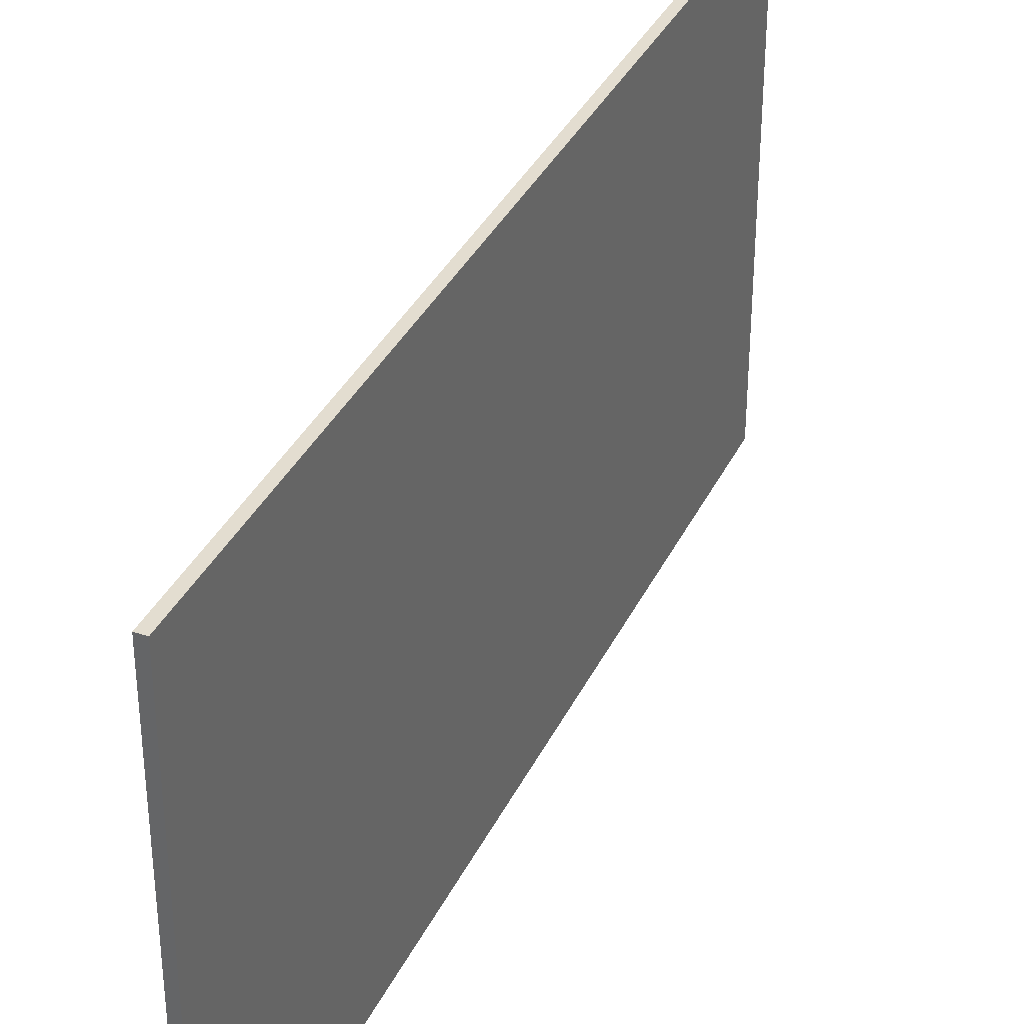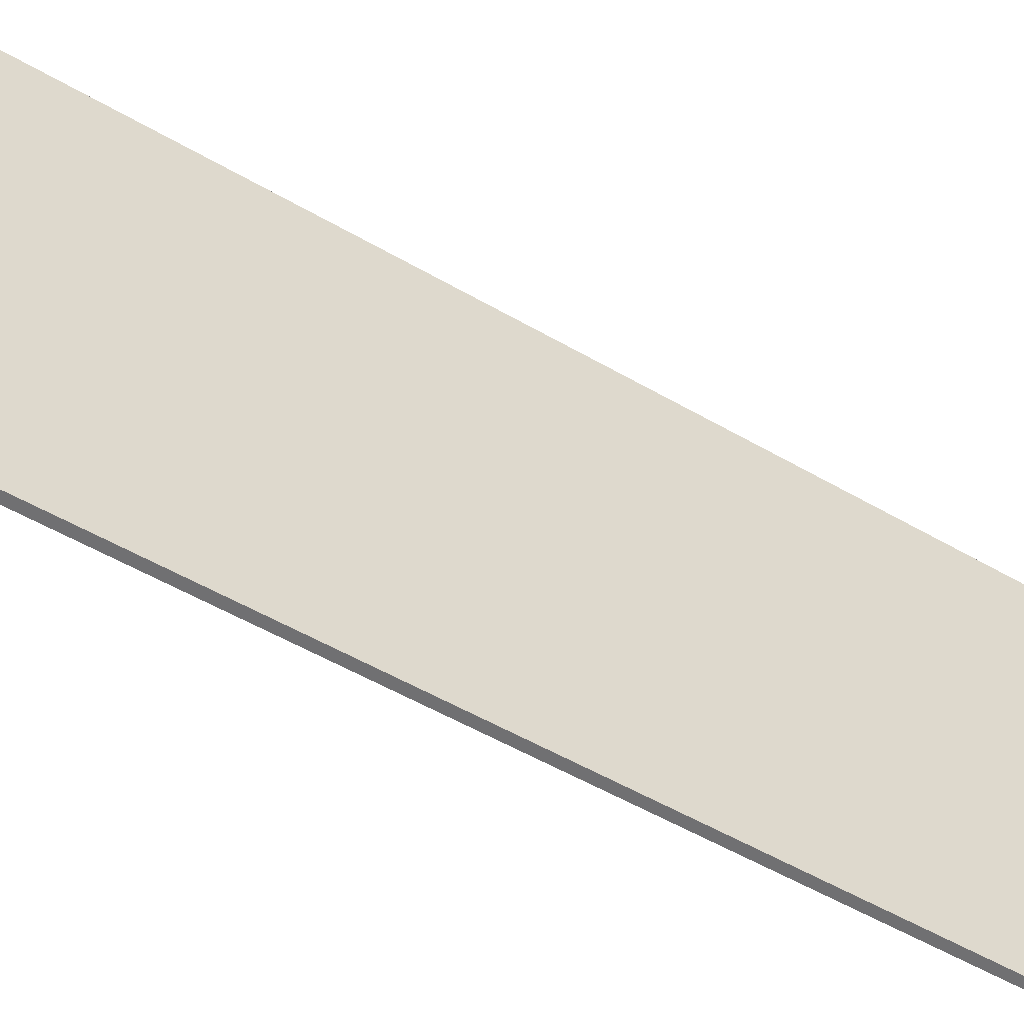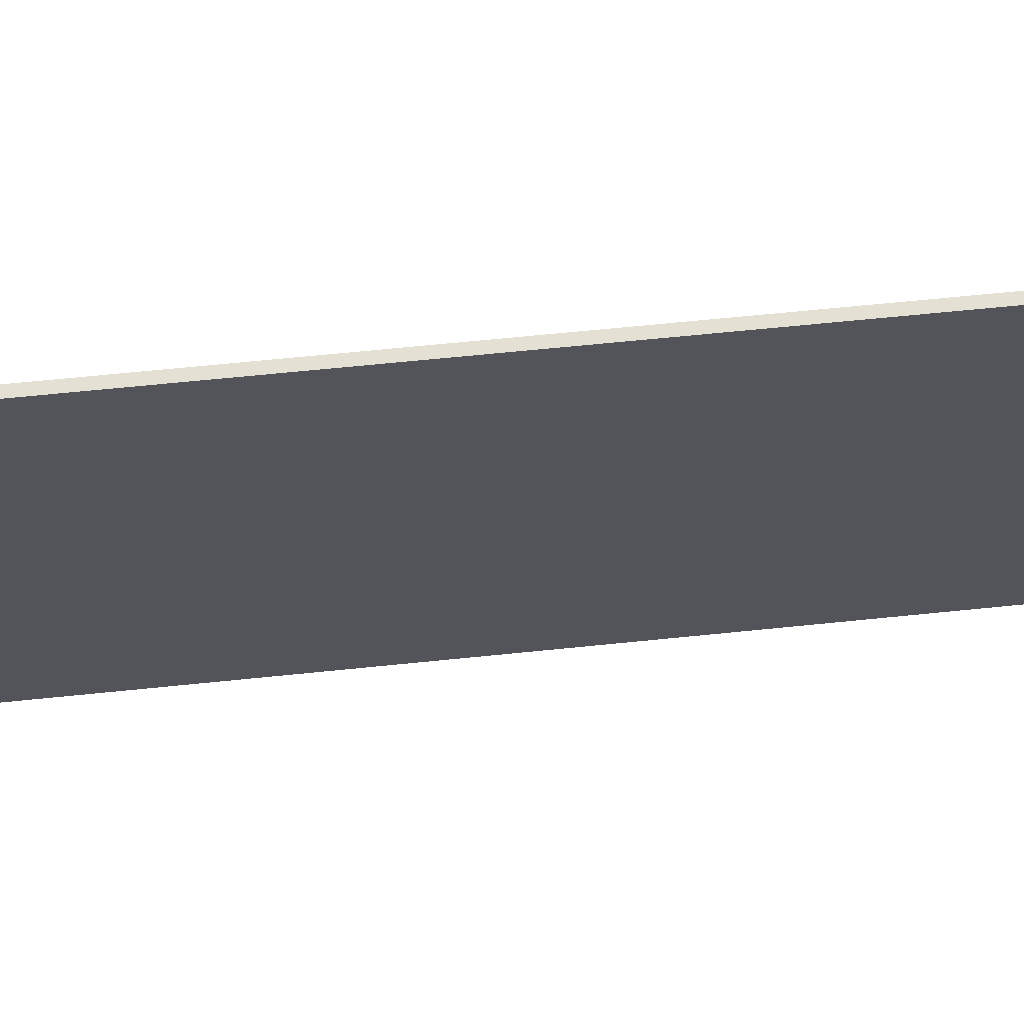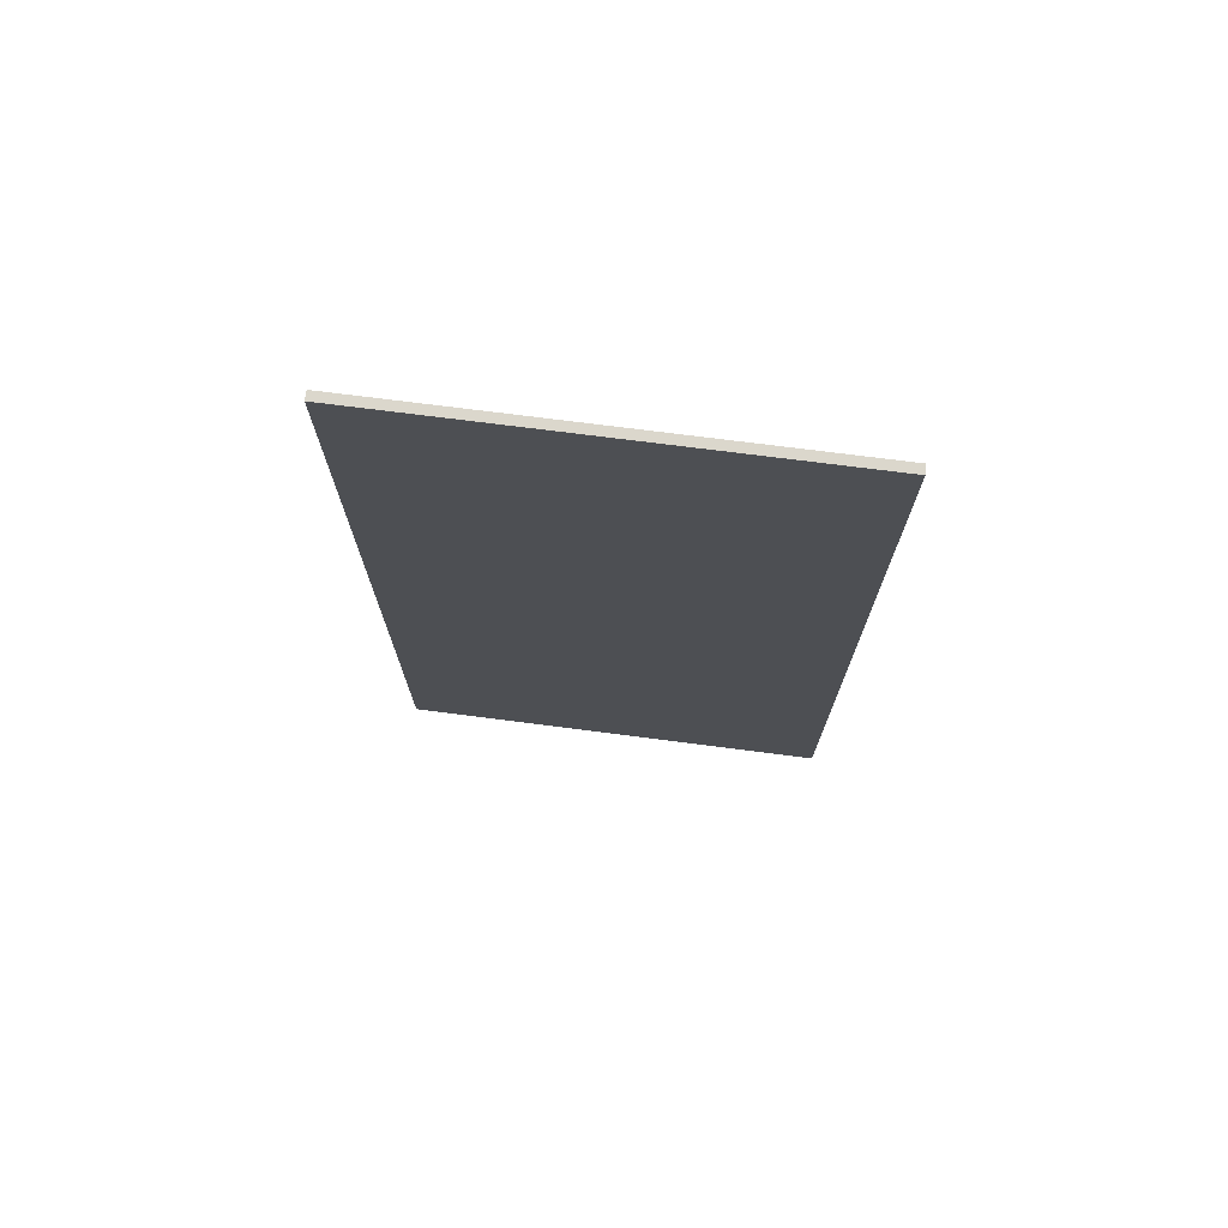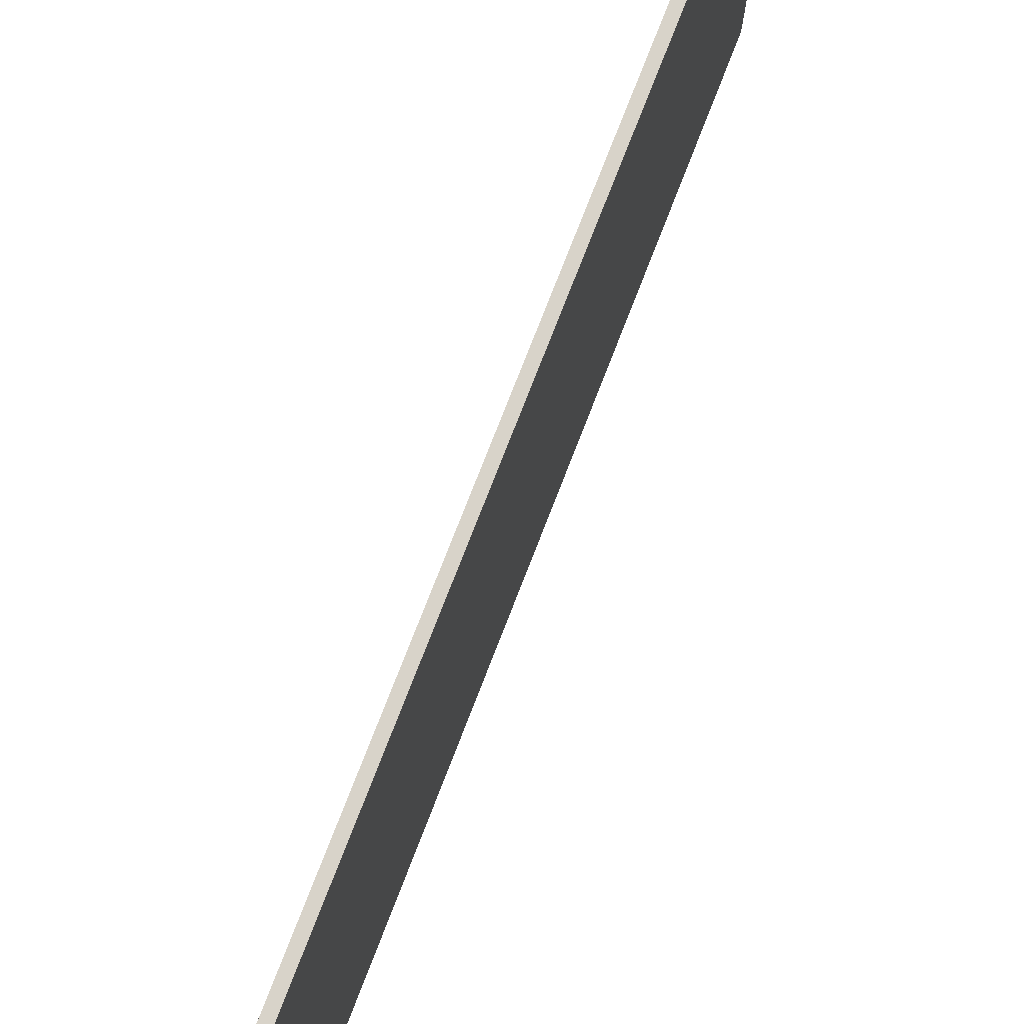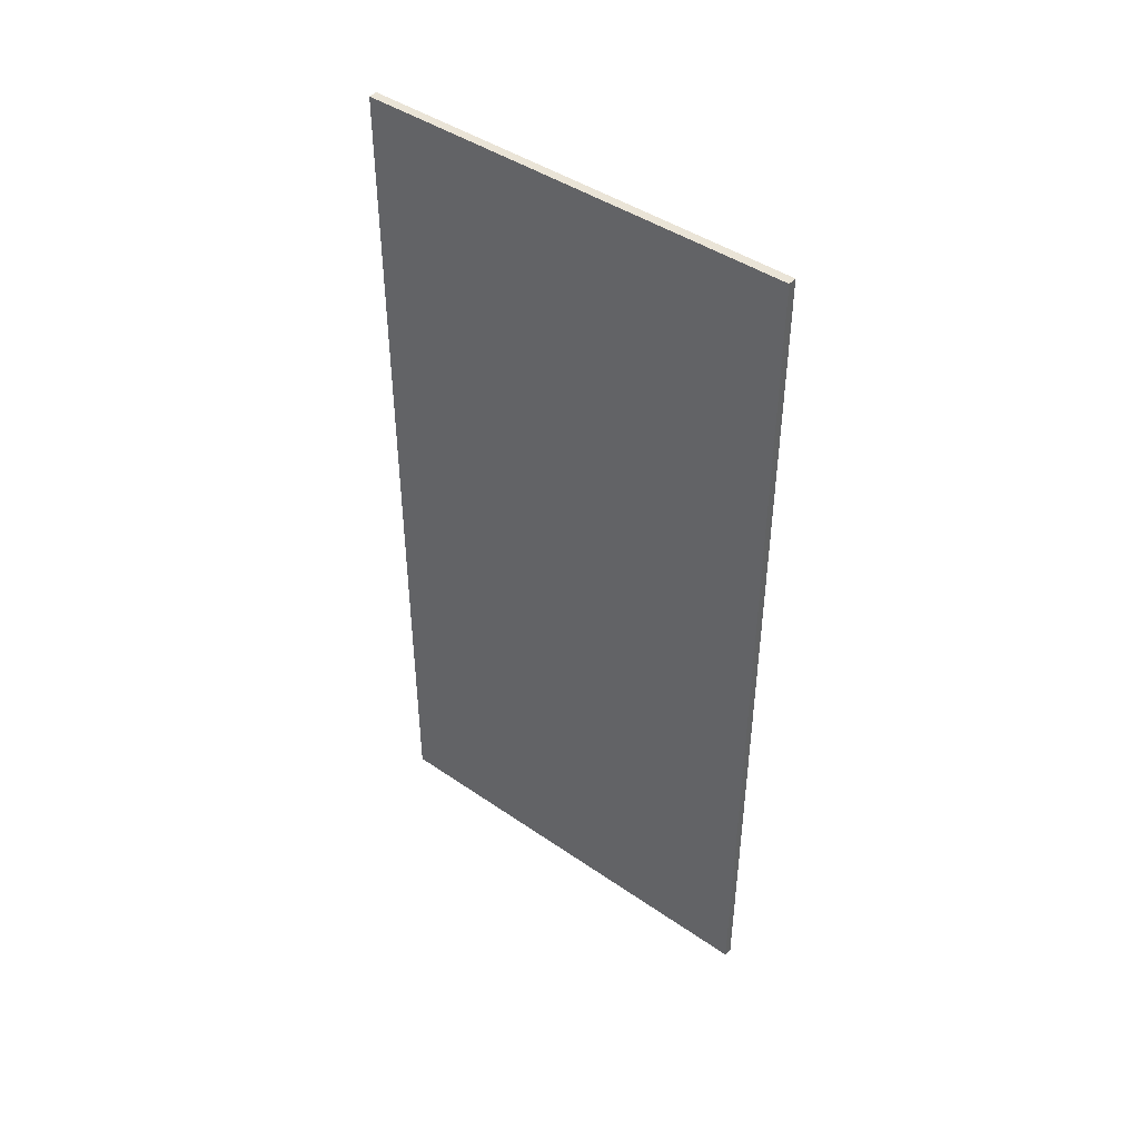
<metadata>
{"format":"obj","ext":"obj","renderer":"f3d","projection":"perspective","resolution":1024,"background":"white","views":[{"elev":35.6,"azim":23.1,"up":"+Z"},{"elev":-55.0,"azim":-121.4,"up":"+Z"},{"elev":65.4,"azim":-95.9,"up":"+Z"},{"elev":73.1,"azim":-82.7,"up":"+Y"},{"elev":75.8,"azim":21.2,"up":"+Z"},{"elev":43.9,"azim":129.0,"up":"+Y"}]}
</metadata>
<code>
o door1_Cube.011
v -0.05 0 -5
v -0.05 0 -10
v 0.05 0 -10
v 0.05 0 -5
v -0.05 10 -5
v -0.05 10 -10
v 0.05 10 -10
v 0.05 10 -5
f 5 6 1
f 6 7 3
f 7 8 4
f 8 5 1
f 1 2 3
f 8 7 6
f 6 2 1
f 2 6 3
f 3 7 4
f 4 8 1
f 4 1 3
f 5 8 6

</code>
